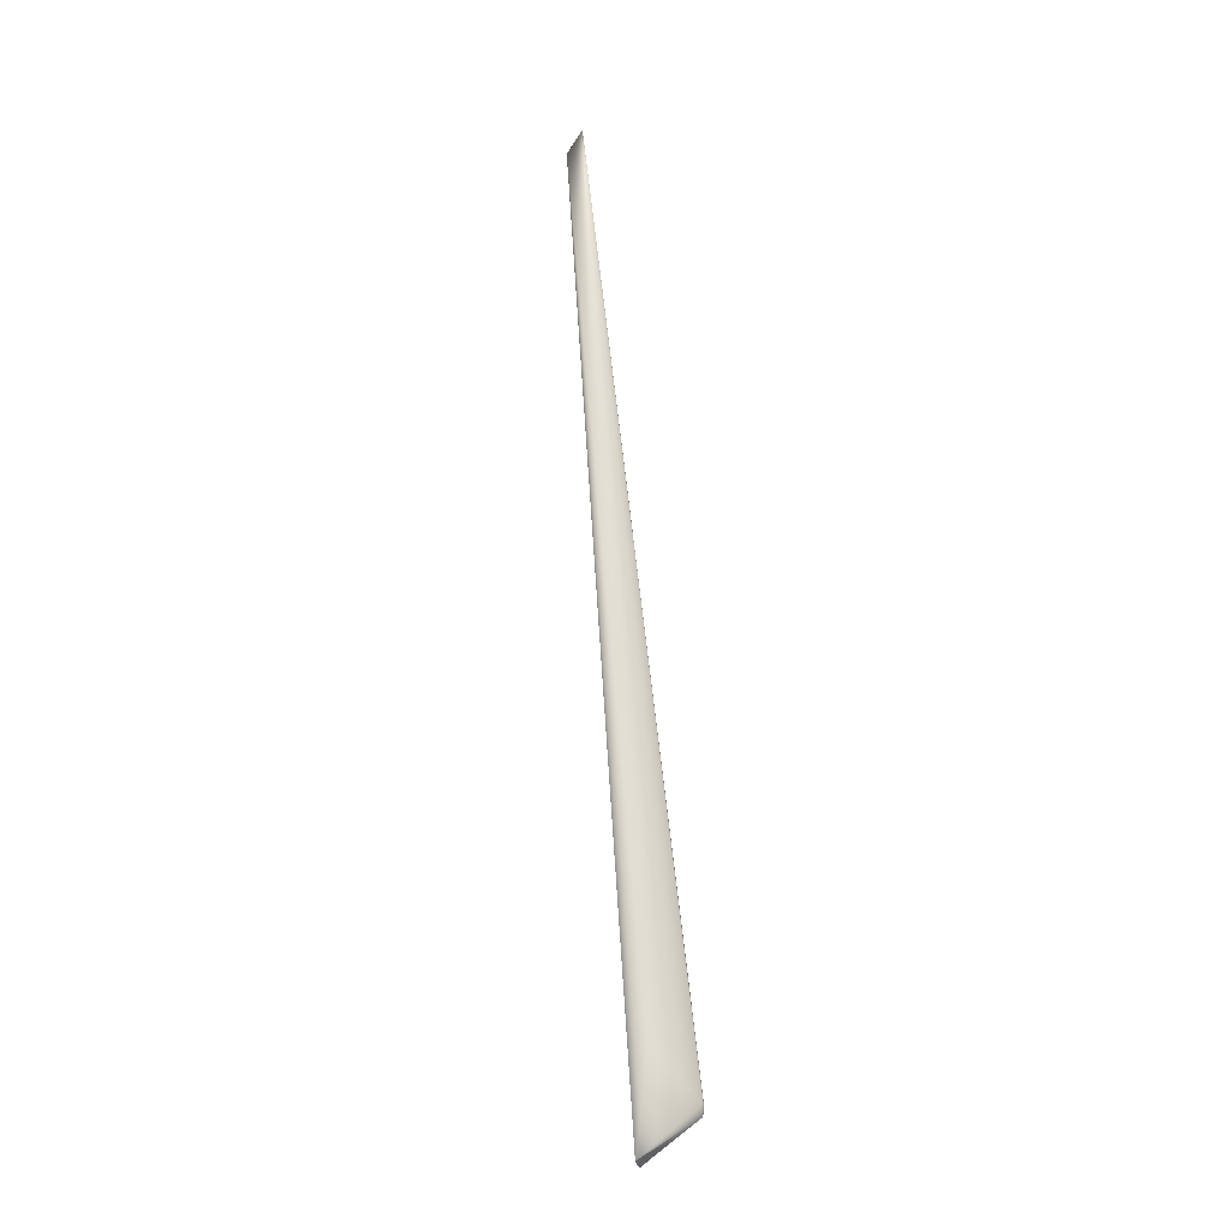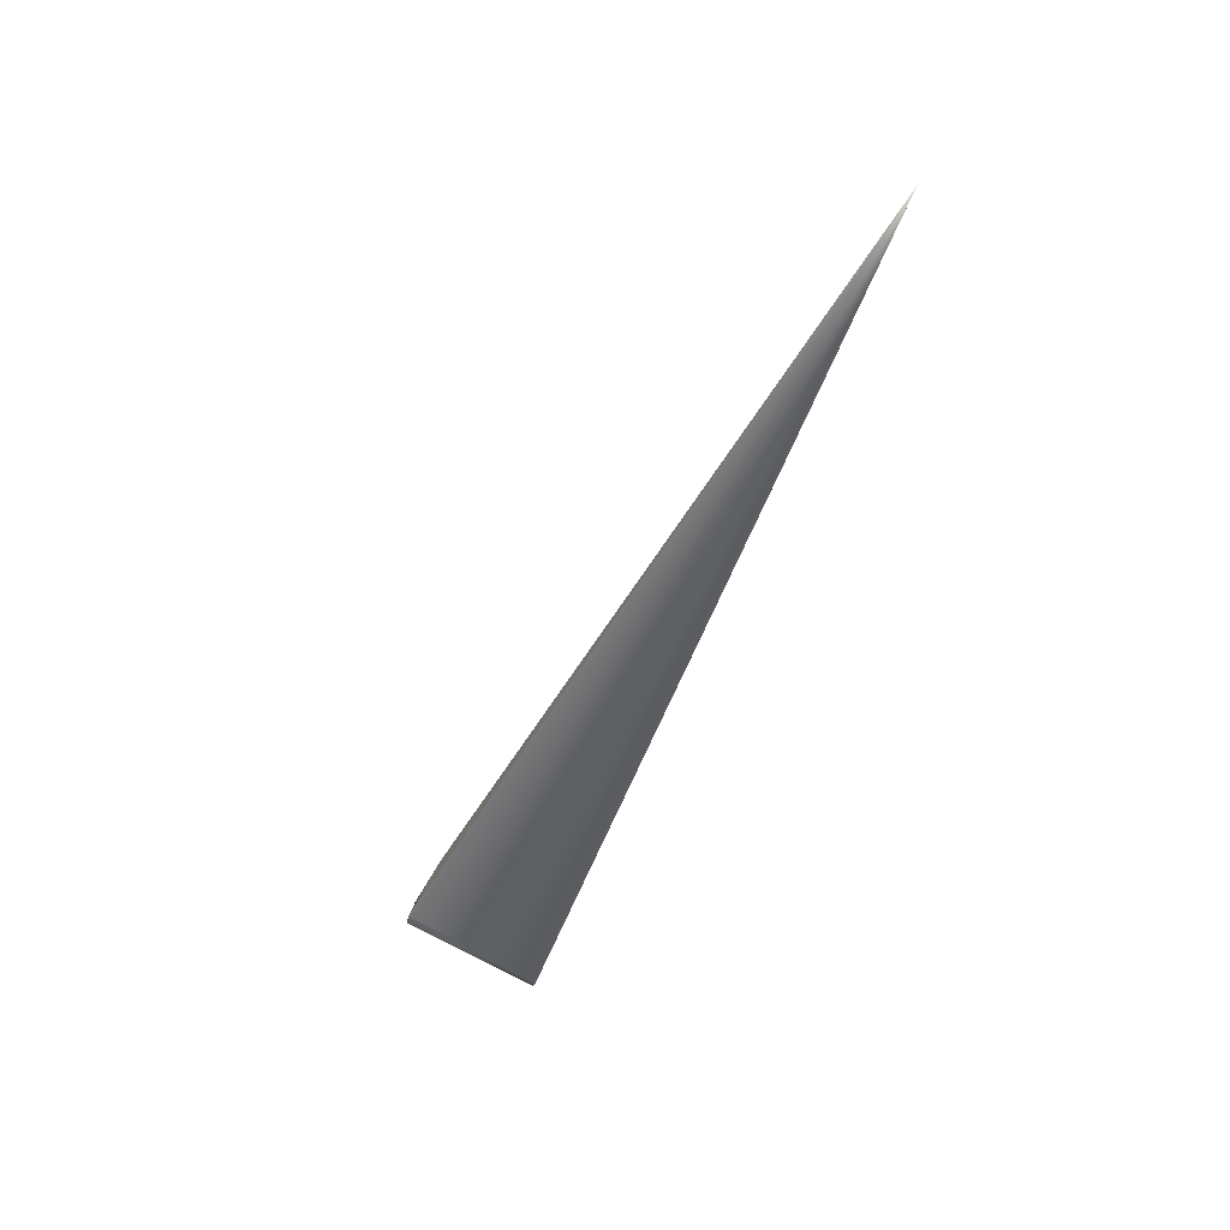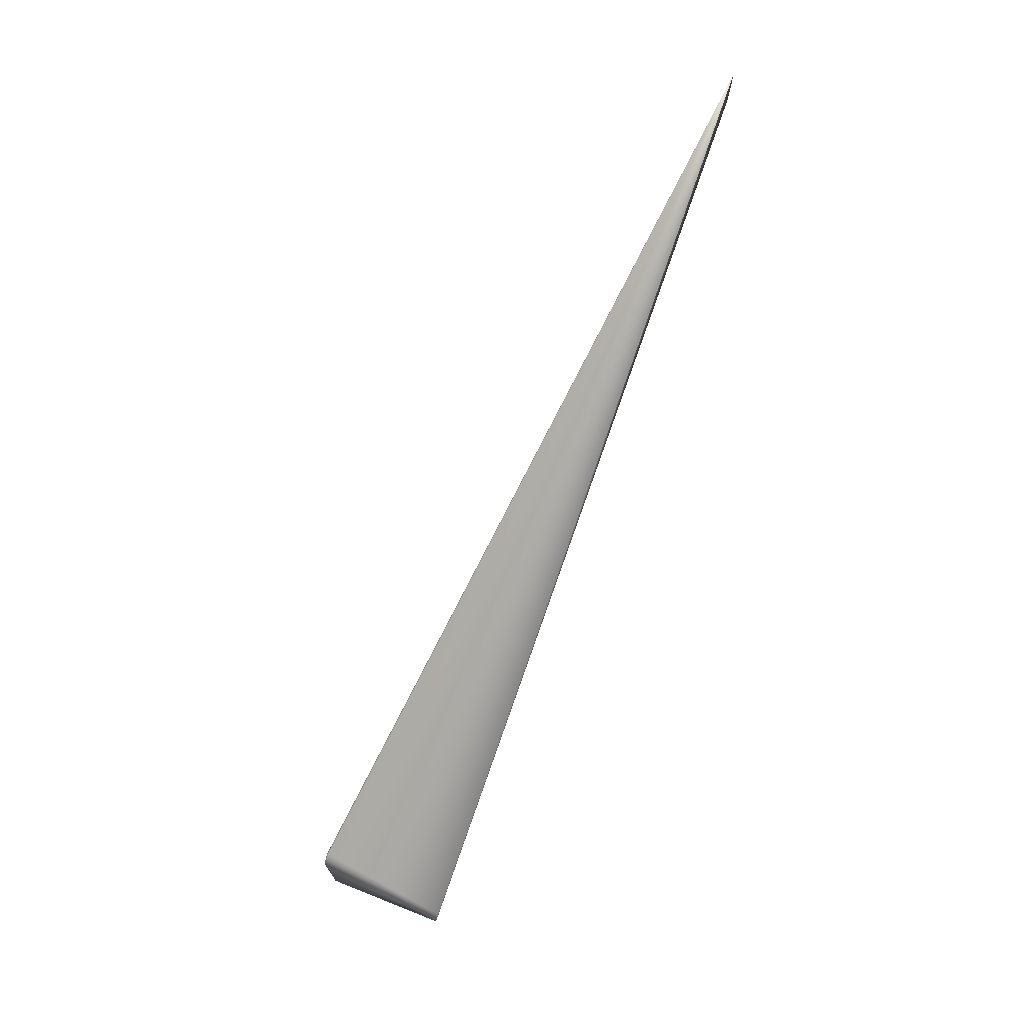
<metadata>
{"format":"obj","ext":"obj","renderer":"f3d","projection":"perspective","resolution":1024,"background":"white","views":[{"elev":7.4,"azim":-46.8,"up":"+Z"},{"elev":34.1,"azim":71.2,"up":"+Z"},{"elev":3.7,"azim":73.8,"up":"+Z"}]}
</metadata>
<code>
v 0.2012 0.3058 0.6814
v 0.06379 0.08666 -0.04464
v 0.201 0.3059 0.6812
v -0.01858 0.03234 0.03624
v -0.000495 -0.00165 0
v 0.1844 0.3072 0.6616
v 0.001401 -0.000421 0.000869
v 0.06372 0.08666 -0.04475
v 0.1937 0.3068 0.6723
v 0.2007 0.3059 0.6809
v 0.2005 0.3059 0.6806
v 0.2003 0.306 0.6804
v 0.2001 0.306 0.6801
v 0.1999 0.306 0.6798
v 0.1996 0.3061 0.6795
v 0.1994 0.3061 0.6793
v 0.1992 0.3061 0.679
v 0.199 0.3061 0.6787
v 0.1988 0.3062 0.6785
v 0.1985 0.3062 0.6782
v 0.1983 0.3062 0.6779
v 0.1981 0.3063 0.6777
v 0.1979 0.3063 0.6774
v 0.06271 0.08663 -0.04621
v 0.1977 0.3063 0.6771
v 0.06263 0.08662 -0.04632
v 0.1974 0.3063 0.6768
v 0.06256 0.08662 -0.04642
v 0.1972 0.3064 0.6766
v 0.06249 0.08662 -0.04653
v 0.197 0.3064 0.6763
v 0.06241 0.08661 -0.04663
v 0.1968 0.3064 0.676
v 0.06234 0.08661 -0.04673
v 0.1966 0.3065 0.6758
v 0.06227 0.08661 -0.04684
v 0.1963 0.3065 0.6755
v 0.0622 0.0866 -0.04694
v 0.1961 0.3065 0.6752
v 0.06212 0.0866 -0.04705
v 0.1959 0.3065 0.675
v 0.06205 0.08659 -0.04715
v 0.1957 0.3066 0.6747
v 0.06198 0.08659 -0.04725
v 0.1954 0.3066 0.6744
v 0.0619 0.08658 -0.04736
v 0.1952 0.3066 0.6742
v 0.06183 0.08658 -0.04746
v 0.195 0.3066 0.6739
v 0.06176 0.08657 -0.04757
v 0.1948 0.3067 0.6736
v 0.06168 0.08657 -0.04767
v 0.1946 0.3067 0.6734
v 0.06161 0.08656 -0.04777
v 0.1943 0.3067 0.6731
v 0.06154 0.08656 -0.04788
v 0.1941 0.3067 0.6728
v 0.06146 0.08655 -0.04798
v 0.1939 0.3067 0.6726
v 0.06139 0.08655 -0.04809
v 0.06132 0.08654 -0.04819
v 0.06124 0.08654 -0.04829
v 0.06117 0.08653 -0.0484
v 0.0611 0.08652 -0.0485
v 0.06102 0.08652 -0.0486
v 0.06095 0.08651 -0.04871
v 0.06087 0.0865 -0.04881
v 0.0608 0.0865 -0.04891
v 0.06073 0.08649 -0.04902
v 0.06065 0.08648 -0.04912
v 0.06058 0.08647 -0.04922
v 0.06051 0.08647 -0.04932
v 0.06043 0.08646 -0.04943
v 0.06036 0.08645 -0.04953
v 0.06028 0.08644 -0.04963
v 0.06021 0.08643 -0.04974
v -0.002282 -0.003372 -0.008483
v 0.05829 0.08615 -0.05233
v -0.04635 0.01499 -0.03714
v -0.04641 0.01499 -0.03706
v -0.05041 0.01513 -0.03125
v 0.06365 0.08666 -0.04485
v 0.1934 0.3068 0.672
v 0.06278 0.08663 -0.04611
v -0.04647 0.01499 -0.03698
v 0.06357 0.08666 -0.04496
v 0.1932 0.3068 0.6718
v 0.06285 0.08663 -0.046
v -0.04653 0.01499 -0.03691
v 0.0635 0.08665 -0.04506
v 0.193 0.3068 0.6715
v 0.06292 0.08664 -0.0459
v -0.04659 0.01499 -0.03683
v 0.06343 0.08665 -0.04517
v 0.063 0.08664 -0.0458
v -0.04665 0.01499 -0.03675
v 0.06336 0.08665 -0.04527
v 0.1928 0.3068 0.6712
v 0.06307 0.08664 -0.04569
v -0.04671 0.01499 -0.03667
v 0.06329 0.08665 -0.04538
v 0.1925 0.3069 0.671
v 0.06314 0.08664 -0.04559
v -0.04677 0.01499 -0.0366
v 0.06321 0.08665 -0.04548
v 0.1923 0.3069 0.6707
v -0.04683 0.01499 -0.03652
v 0.1921 0.3069 0.6704
v -0.04689 0.015 -0.03644
v 0.1919 0.3069 0.6702
v -0.04695 0.015 -0.03637
v 0.1916 0.3069 0.6699
v -0.04701 0.015 -0.03629
v 0.1914 0.3069 0.6696
v -0.04707 0.015 -0.03621
v 0.1912 0.307 0.6694
v -0.04713 0.015 -0.03613
v -0.04718 0.015 -0.03606
v 0.191 0.307 0.6691
v -0.04724 0.015 -0.03598
v 0.1907 0.307 0.6688
v -0.0473 0.01501 -0.0359
v 0.1905 0.307 0.6686
v -0.04736 0.01501 -0.03582
v 0.1903 0.307 0.6683
v -0.04742 0.01501 -0.03574
v 0.19 0.307 0.668
v -0.04748 0.01501 -0.03567
v 0.1844 0.3072 0.6616
v 0.1898 0.307 0.6678
v -0.04754 0.01501 -0.03559
v 0.1896 0.3071 0.6675
v -0.04759 0.01501 -0.03551
v 0.1894 0.3071 0.6673
v -0.04765 0.01502 -0.03543
v 0.1892 0.3071 0.667
v -0.04771 0.01502 -0.03535
v 0.1844 0.3072 0.6616
v 0.189 0.3071 0.6668
v -0.04777 0.01502 -0.03528
v 0.1845 0.3072 0.6616
v 0.1844 0.3072 0.6616
v 0.1888 0.3071 0.6666
v -0.04782 0.01502 -0.0352
v 0.1845 0.3072 0.6617
v 0.1845 0.3072 0.6617
v 0.1845 0.3072 0.6617
v 0.1886 0.3071 0.6663
v -0.04788 0.01502 -0.03512
v 0.1848 0.3072 0.6621
v 0.1848 0.3072 0.662
v 0.1847 0.3072 0.6619
v 0.1847 0.3072 0.6619
v 0.1846 0.3072 0.6618
v 0.1846 0.3072 0.6618
v 0.1884 0.3071 0.6661
v -0.04794 0.01502 -0.03504
v 0.1852 0.3072 0.6625
v 0.1851 0.3072 0.6624
v 0.185 0.3072 0.6623
v 0.185 0.3072 0.6622
v 0.1849 0.3072 0.6621
v 0.188 0.3071 0.6657
v 0.1882 0.3071 0.6659
v -0.04799 0.01503 -0.03496
v 0.1857 0.3072 0.663
v 0.1856 0.3072 0.6629
v 0.1855 0.3072 0.6628
v 0.1854 0.3072 0.6627
v 0.1853 0.3072 0.6626
v 0.1878 0.3071 0.6655
v -0.04805 0.01503 -0.03488
v 0.1862 0.3072 0.6636
v 0.186 0.3072 0.6634
v 0.1859 0.3072 0.6633
v 0.1858 0.3072 0.6632
v 0.1877 0.3071 0.6653
v -0.04811 0.01503 -0.03481
v 0.1867 0.3072 0.6642
v 0.1866 0.3072 0.664
v 0.1864 0.3072 0.6639
v 0.1863 0.3072 0.6637
v 0.1873 0.3072 0.6649
v 0.1875 0.3071 0.6651
v -0.04816 0.01503 -0.03473
v 0.1872 0.3072 0.6647
v 0.187 0.3072 0.6645
v 0.1869 0.3072 0.6643
v -0.04822 0.01503 -0.03465
v -0.04827 0.01503 -0.03457
v -0.04833 0.01504 -0.03449
v -0.04838 0.01504 -0.03441
v -0.04844 0.01504 -0.03433
v -0.04849 0.01504 -0.03426
v -0.04855 0.01504 -0.03418
v -0.0486 0.01505 -0.0341
v -0.04866 0.01505 -0.03402
v -0.04871 0.01505 -0.03394
v -0.04876 0.01505 -0.03386
v -0.04882 0.01505 -0.03378
v -0.04887 0.01506 -0.0337
v -0.04893 0.01506 -0.03362
v -0.04898 0.01506 -0.03354
v -0.04903 0.01506 -0.03346
v -0.04908 0.01507 -0.03338
v -0.04914 0.01507 -0.0333
v 0.06013 0.08642 -0.04984
v -0.04919 0.01507 -0.03322
v 0.06006 0.08641 -0.04994
v -0.04924 0.01507 -0.03315
v 0.05999 0.08641 -0.05004
v -0.04929 0.01507 -0.03307
v 0.05992 0.0864 -0.05013
v -0.04934 0.01508 -0.03299
v 0.05985 0.08639 -0.05023
v -0.04939 0.01508 -0.03292
v 0.05978 0.08638 -0.05032
v -0.04943 0.01508 -0.03285
v 0.05972 0.08637 -0.05041
v -0.04948 0.01508 -0.03278
v 0.05965 0.08636 -0.0505
v -0.04952 0.01508 -0.03271
v 0.05959 0.08635 -0.05058
v -0.04956 0.01509 -0.03264
v 0.05953 0.08635 -0.05067
v -0.04961 0.01509 -0.03258
v 0.05947 0.08634 -0.05075
v -0.04965 0.01509 -0.03251
v 0.05941 0.08633 -0.05083
v -0.04969 0.01509 -0.03245
v 0.05935 0.08632 -0.0509
v -0.04972 0.01509 -0.03239
v 0.0593 0.08631 -0.05098
v -0.04976 0.0151 -0.03233
v 0.05924 0.08631 -0.05105
v -0.0498 0.0151 -0.03227
v 0.05919 0.0863 -0.05112
v -0.04983 0.0151 -0.03222
v 0.05914 0.08629 -0.05119
v -0.04987 0.0151 -0.03216
v 0.05909 0.08628 -0.05126
v -0.0499 0.0151 -0.03211
v 0.05904 0.08628 -0.05133
v -0.04993 0.01511 -0.03206
v 0.05899 0.08627 -0.05139
v -0.04996 0.01511 -0.03201
v 0.05895 0.08626 -0.05145
v -0.04999 0.01511 -0.03196
v 0.0589 0.08625 -0.05151
v -0.05002 0.01511 -0.03191
v 0.05886 0.08625 -0.05156
v -0.05005 0.01511 -0.03187
v 0.05882 0.08624 -0.05162
v -0.05007 0.01511 -0.03182
v 0.05878 0.08624 -0.05167
v -0.0501 0.01511 -0.03178
v 0.05874 0.08623 -0.05172
v -0.05012 0.01512 -0.03174
v 0.05871 0.08622 -0.05177
v -0.05015 0.01512 -0.0317
v 0.05867 0.08622 -0.05182
v -0.05017 0.01512 -0.03166
v 0.05864 0.08621 -0.05186
v -0.05019 0.01512 -0.03163
v 0.05861 0.08621 -0.05191
v -0.05021 0.01512 -0.03159
v 0.05858 0.0862 -0.05195
v -0.05023 0.01512 -0.03156
v 0.05855 0.0862 -0.05199
v -0.05025 0.01512 -0.03153
v 0.05852 0.08619 -0.05202
v -0.05026 0.01512 -0.0315
v 0.0585 0.08619 -0.05206
v -0.05028 0.01513 -0.03148
v 0.05847 0.08618 -0.05209
v -0.0503 0.01513 -0.03145
v 0.05845 0.08618 -0.05212
v -0.05031 0.01513 -0.03143
v 0.05843 0.08618 -0.05215
v -0.05033 0.01513 -0.0314
v 0.05841 0.08617 -0.05217
v -0.05034 0.01513 -0.03138
v 0.05839 0.08617 -0.0522
v -0.05035 0.01513 -0.03136
v 0.05837 0.08617 -0.05222
v -0.05036 0.01513 -0.03134
v 0.05836 0.08617 -0.05224
v -0.05037 0.01513 -0.03133
v 0.05835 0.08616 -0.05226
v -0.05038 0.01513 -0.03131
v 0.05833 0.08616 -0.05227
v -0.05038 0.01513 -0.0313
v 0.05832 0.08616 -0.05229
v -0.05039 0.01513 -0.03129
v 0.05831 0.08616 -0.0523
v -0.0504 0.01513 -0.03128
v 0.05831 0.08616 -0.05231
v -0.0504 0.01513 -0.03127
v 0.0583 0.08615 -0.05232
v -0.05041 0.01513 -0.03127
v 0.05829 0.08615 -0.05232
v -0.05041 0.01513 -0.03126
f 1 2 3
f 1 4 5
f 1 3 6
f 1 6 4
f 1 7 2
f 1 5 7
f 2 8 9
f 2 10 3
f 2 11 10
f 2 12 11
f 2 13 12
f 2 14 13
f 2 15 14
f 2 16 15
f 2 17 16
f 2 18 17
f 2 19 18
f 2 20 19
f 2 21 20
f 2 22 21
f 2 23 22
f 2 24 8
f 2 25 23
f 2 26 24
f 2 27 25
f 2 28 26
f 2 29 27
f 2 30 28
f 2 31 29
f 2 32 30
f 2 33 31
f 2 34 32
f 2 35 33
f 2 36 34
f 2 37 35
f 2 38 36
f 2 39 37
f 2 40 38
f 2 41 39
f 2 42 40
f 2 43 41
f 2 44 42
f 2 45 43
f 2 46 44
f 2 47 45
f 2 48 46
f 2 49 47
f 2 50 48
f 2 51 49
f 2 52 50
f 2 53 51
f 2 54 52
f 2 55 53
f 2 56 54
f 2 57 55
f 2 58 56
f 2 59 57
f 2 60 58
f 2 9 59
f 2 61 60
f 2 62 61
f 2 63 62
f 2 64 63
f 2 65 64
f 2 66 65
f 2 67 66
f 2 68 67
f 2 69 68
f 2 70 69
f 2 71 70
f 2 72 71
f 2 73 72
f 2 74 73
f 2 75 74
f 2 76 75
f 2 77 78
f 2 78 76
f 2 7 77
f 79 80 78
f 79 77 80
f 79 78 77
f 4 6 81
f 4 81 5
f 3 10 6
f 8 82 83
f 8 84 82
f 8 24 84
f 8 83 9
f 80 85 78
f 80 77 85
f 10 11 6
f 82 86 87
f 82 88 86
f 82 84 88
f 82 87 83
f 85 89 78
f 85 77 89
f 11 12 6
f 86 90 91
f 86 92 90
f 86 88 92
f 86 91 87
f 89 93 78
f 89 77 93
f 12 13 6
f 90 94 91
f 90 95 94
f 90 92 95
f 93 96 78
f 93 77 96
f 13 14 6
f 94 97 98
f 94 99 97
f 94 95 99
f 94 98 91
f 96 100 78
f 96 77 100
f 14 15 6
f 97 101 102
f 97 103 101
f 97 99 103
f 97 102 98
f 100 104 78
f 100 77 104
f 15 16 6
f 101 105 106
f 101 103 105
f 101 106 102
f 104 107 78
f 104 77 107
f 16 17 6
f 105 103 108
f 105 108 106
f 107 109 78
f 107 77 109
f 17 18 6
f 103 99 110
f 103 110 108
f 109 111 78
f 109 77 111
f 18 19 6
f 99 95 112
f 99 112 110
f 111 113 78
f 111 77 113
f 19 20 6
f 95 92 114
f 95 114 112
f 113 115 78
f 113 77 115
f 20 21 6
f 92 88 116
f 92 116 114
f 115 117 78
f 115 77 117
f 21 22 6
f 88 84 116
f 117 118 78
f 117 77 118
f 22 23 6
f 84 24 119
f 84 119 116
f 118 120 78
f 118 77 120
f 23 25 6
f 24 26 121
f 24 121 119
f 120 122 78
f 120 77 122
f 25 27 6
f 26 28 123
f 26 123 121
f 122 124 78
f 122 77 124
f 27 29 6
f 28 30 125
f 28 125 123
f 124 126 78
f 124 77 126
f 29 31 6
f 30 32 127
f 30 127 125
f 126 128 78
f 126 77 128
f 31 33 129
f 31 129 6
f 32 34 130
f 32 130 127
f 128 131 78
f 128 77 131
f 33 35 129
f 34 36 132
f 34 132 130
f 131 133 78
f 131 77 133
f 35 37 129
f 36 38 134
f 36 134 132
f 133 135 78
f 133 77 135
f 37 39 129
f 38 40 136
f 38 136 134
f 135 137 78
f 135 77 137
f 39 41 138
f 39 138 129
f 40 42 139
f 40 139 136
f 137 140 78
f 137 77 140
f 41 43 141
f 41 141 142
f 41 142 138
f 42 44 143
f 42 143 139
f 140 144 78
f 140 77 144
f 43 45 145
f 43 145 146
f 43 146 147
f 43 147 141
f 44 46 148
f 44 148 143
f 144 149 78
f 144 77 149
f 45 47 150
f 45 150 151
f 45 151 152
f 45 152 153
f 45 153 154
f 45 154 155
f 45 155 145
f 46 48 156
f 46 156 148
f 149 157 78
f 149 77 157
f 47 49 158
f 47 158 159
f 47 159 160
f 47 160 161
f 47 161 162
f 47 162 150
f 48 50 163
f 48 164 156
f 48 163 164
f 157 165 78
f 157 77 165
f 49 51 166
f 49 166 167
f 49 167 168
f 49 168 169
f 49 169 170
f 49 170 158
f 50 52 171
f 50 171 163
f 165 172 78
f 165 77 172
f 51 53 173
f 51 173 174
f 51 174 175
f 51 175 176
f 51 176 166
f 52 54 177
f 52 177 171
f 172 178 78
f 172 77 178
f 53 55 179
f 53 179 180
f 53 180 181
f 53 181 182
f 53 182 173
f 54 56 183
f 54 184 177
f 54 183 184
f 178 185 78
f 178 77 185
f 55 57 186
f 55 186 187
f 55 187 188
f 55 188 179
f 56 58 186
f 56 186 183
f 185 189 78
f 185 77 189
f 57 59 184
f 57 184 183
f 57 183 186
f 58 60 188
f 58 187 186
f 58 188 187
f 189 190 78
f 189 77 190
f 59 9 163
f 59 163 171
f 59 171 177
f 59 177 184
f 60 61 180
f 60 179 188
f 60 180 179
f 190 191 78
f 190 77 191
f 9 83 156
f 9 156 164
f 9 164 163
f 61 62 181
f 61 181 180
f 191 192 78
f 191 77 192
f 83 87 148
f 83 148 156
f 62 63 173
f 62 182 181
f 62 173 182
f 192 193 78
f 192 77 193
f 87 91 139
f 87 139 143
f 87 143 148
f 63 64 176
f 63 174 173
f 63 175 174
f 63 176 175
f 193 194 78
f 193 77 194
f 91 98 136
f 91 136 139
f 64 65 167
f 64 166 176
f 64 167 166
f 194 195 78
f 194 77 195
f 98 102 134
f 98 134 136
f 65 66 170
f 65 168 167
f 65 169 168
f 65 170 169
f 195 196 78
f 195 77 196
f 102 106 132
f 102 132 134
f 66 67 160
f 66 158 170
f 66 159 158
f 66 160 159
f 196 197 78
f 196 77 197
f 106 108 130
f 106 130 132
f 67 68 151
f 67 161 160
f 67 162 161
f 67 150 162
f 67 151 150
f 197 198 78
f 197 77 198
f 108 110 130
f 68 69 146
f 68 152 151
f 68 153 152
f 68 154 153
f 68 155 154
f 68 145 155
f 68 146 145
f 198 199 78
f 198 77 199
f 110 112 127
f 110 127 130
f 69 70 6
f 69 147 146
f 69 141 147
f 69 142 141
f 69 138 142
f 69 6 138
f 199 200 78
f 199 77 200
f 112 114 127
f 70 71 6
f 200 201 78
f 200 77 201
f 114 116 127
f 71 72 6
f 201 202 78
f 201 77 202
f 116 119 127
f 72 73 6
f 202 203 78
f 202 77 203
f 119 121 127
f 73 74 6
f 203 204 78
f 203 77 204
f 121 123 127
f 74 75 6
f 204 205 78
f 204 77 205
f 123 125 127
f 75 76 6
f 205 206 78
f 205 77 206
f 76 207 6
f 76 78 207
f 206 208 78
f 206 77 208
f 207 209 6
f 207 78 209
f 208 210 78
f 208 77 210
f 209 211 6
f 209 78 211
f 210 212 78
f 210 77 212
f 211 213 6
f 211 78 213
f 212 214 78
f 212 77 214
f 213 215 6
f 213 78 215
f 214 216 78
f 214 77 216
f 215 217 6
f 215 78 217
f 216 218 78
f 216 77 218
f 217 219 6
f 217 78 219
f 218 220 78
f 218 77 220
f 219 221 6
f 219 78 221
f 220 222 78
f 220 77 222
f 221 223 6
f 221 78 223
f 222 224 78
f 222 77 224
f 223 225 6
f 223 78 225
f 224 226 78
f 224 77 226
f 225 227 6
f 225 78 227
f 226 228 78
f 226 77 228
f 227 229 6
f 227 78 229
f 228 230 78
f 228 77 230
f 229 231 6
f 229 78 231
f 230 232 78
f 230 77 232
f 231 233 6
f 231 78 233
f 232 234 78
f 232 77 234
f 233 235 6
f 233 78 235
f 234 236 78
f 234 77 236
f 235 237 6
f 235 78 237
f 236 238 78
f 236 77 238
f 237 239 6
f 237 78 239
f 238 240 78
f 238 77 240
f 239 241 6
f 239 78 241
f 240 242 78
f 240 77 242
f 241 243 6
f 241 78 243
f 242 244 78
f 242 77 244
f 243 245 6
f 243 78 245
f 244 246 78
f 244 77 246
f 245 247 6
f 245 78 247
f 246 248 78
f 246 77 248
f 247 249 6
f 247 78 249
f 248 250 78
f 248 77 250
f 249 251 6
f 249 78 251
f 250 252 78
f 250 77 252
f 251 253 6
f 251 78 253
f 252 254 78
f 252 77 254
f 253 255 6
f 253 78 255
f 254 256 78
f 254 77 256
f 255 257 6
f 255 78 257
f 256 258 78
f 256 77 258
f 257 259 6
f 257 78 259
f 258 260 78
f 258 77 260
f 259 261 6
f 259 78 261
f 260 262 78
f 260 77 262
f 261 263 6
f 261 78 263
f 262 264 78
f 262 77 264
f 263 265 6
f 263 78 265
f 264 266 78
f 264 77 266
f 265 267 6
f 265 78 267
f 266 268 78
f 266 77 268
f 267 269 6
f 267 78 269
f 268 270 78
f 268 77 270
f 269 271 6
f 269 78 271
f 270 272 78
f 270 77 272
f 271 273 6
f 271 78 273
f 272 274 78
f 272 77 274
f 273 275 6
f 273 78 275
f 274 276 78
f 274 77 276
f 275 277 6
f 275 78 277
f 276 278 78
f 276 77 278
f 277 279 6
f 277 78 279
f 278 280 78
f 278 77 280
f 279 281 6
f 279 78 281
f 280 282 78
f 280 77 282
f 281 283 6
f 281 78 283
f 282 284 78
f 282 77 284
f 283 285 6
f 283 78 285
f 284 286 78
f 284 77 286
f 285 287 6
f 285 78 287
f 286 288 78
f 286 77 288
f 287 289 6
f 287 78 289
f 288 290 78
f 288 77 290
f 289 291 6
f 289 78 291
f 290 292 78
f 290 77 292
f 291 293 6
f 291 78 293
f 292 294 78
f 292 77 294
f 293 295 6
f 293 78 295
f 294 296 78
f 294 77 296
f 295 297 6
f 295 78 297
f 296 298 78
f 296 77 298
f 297 299 6
f 297 78 299
f 298 300 78
f 298 77 300
f 299 301 6
f 299 78 301
f 300 302 78
f 300 77 302
f 138 6 129
f 301 78 6
f 302 77 81
f 302 81 78
f 6 78 81
f 77 7 5
f 77 5 81

</code>
